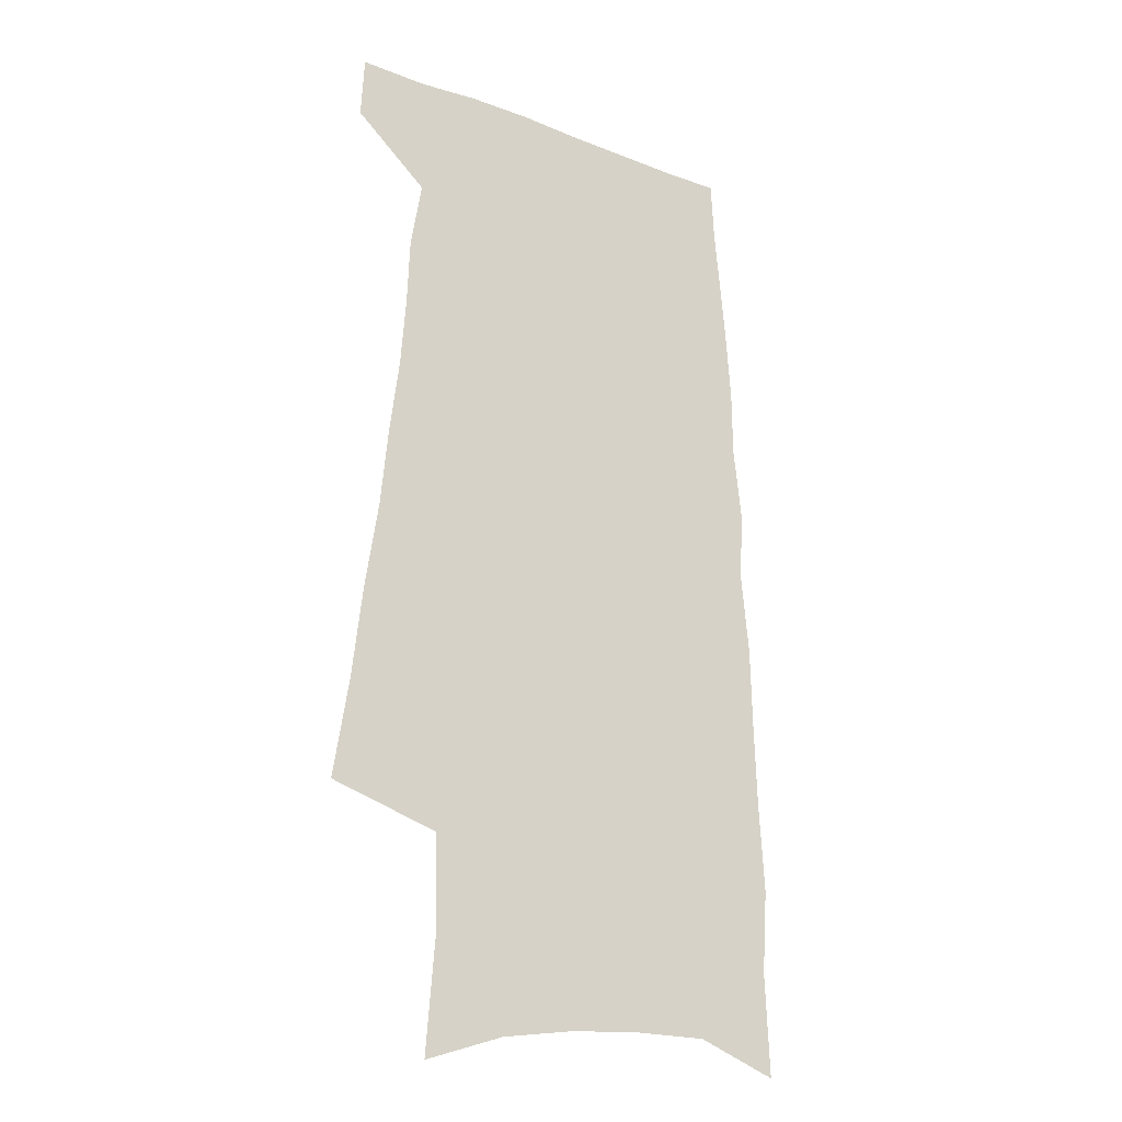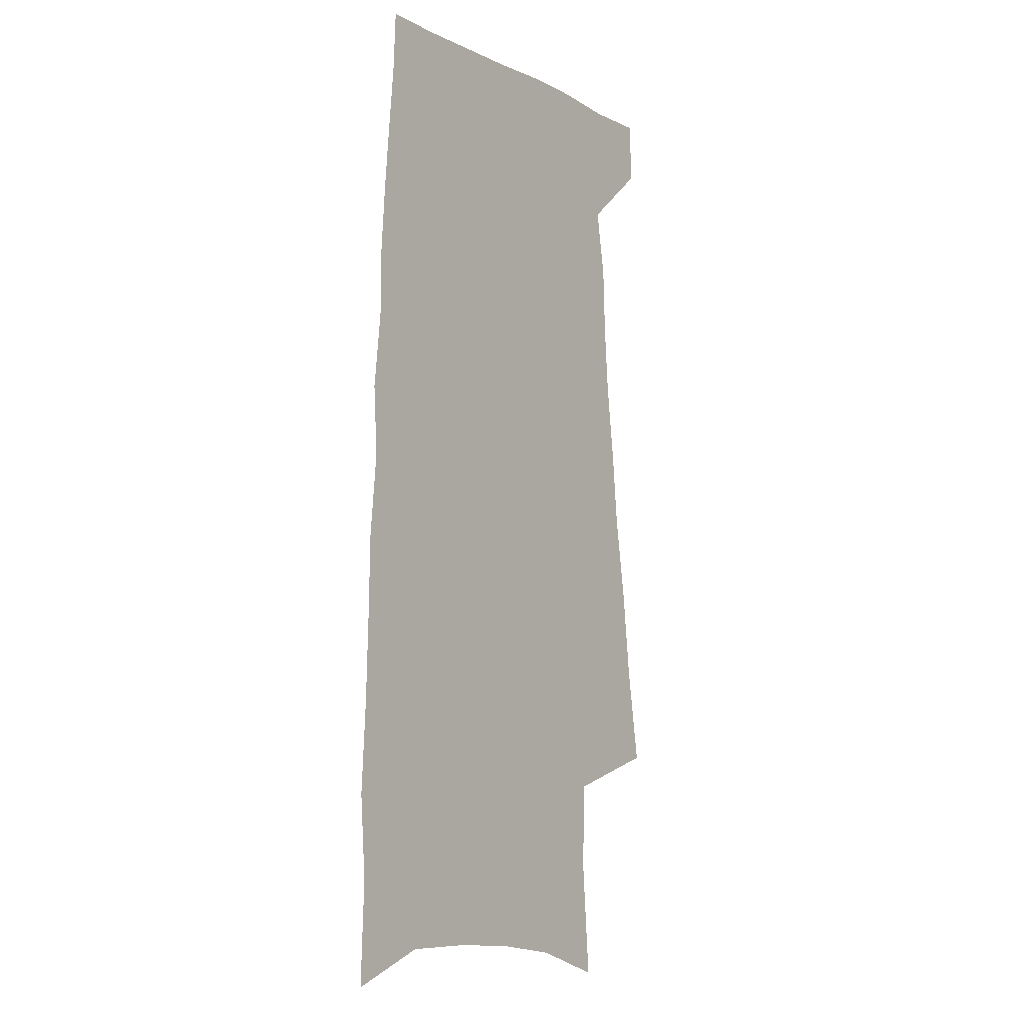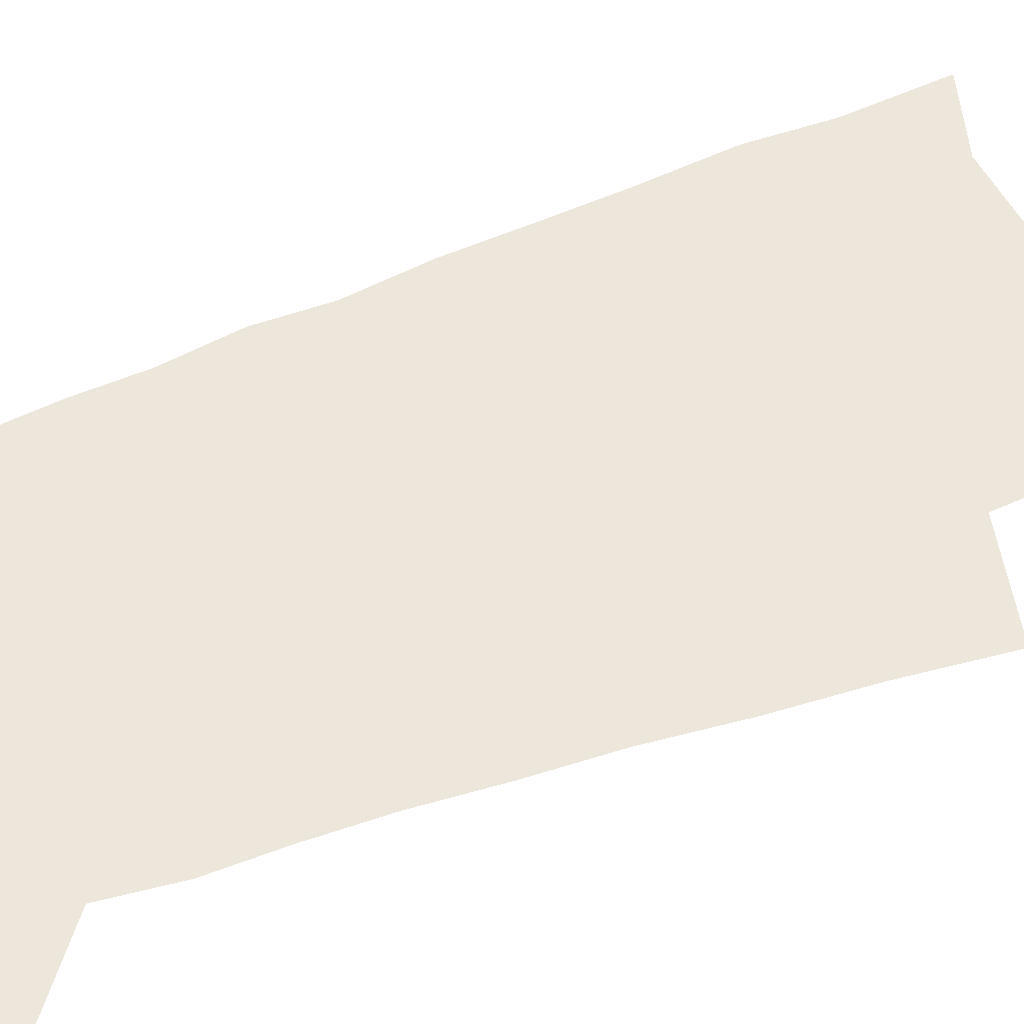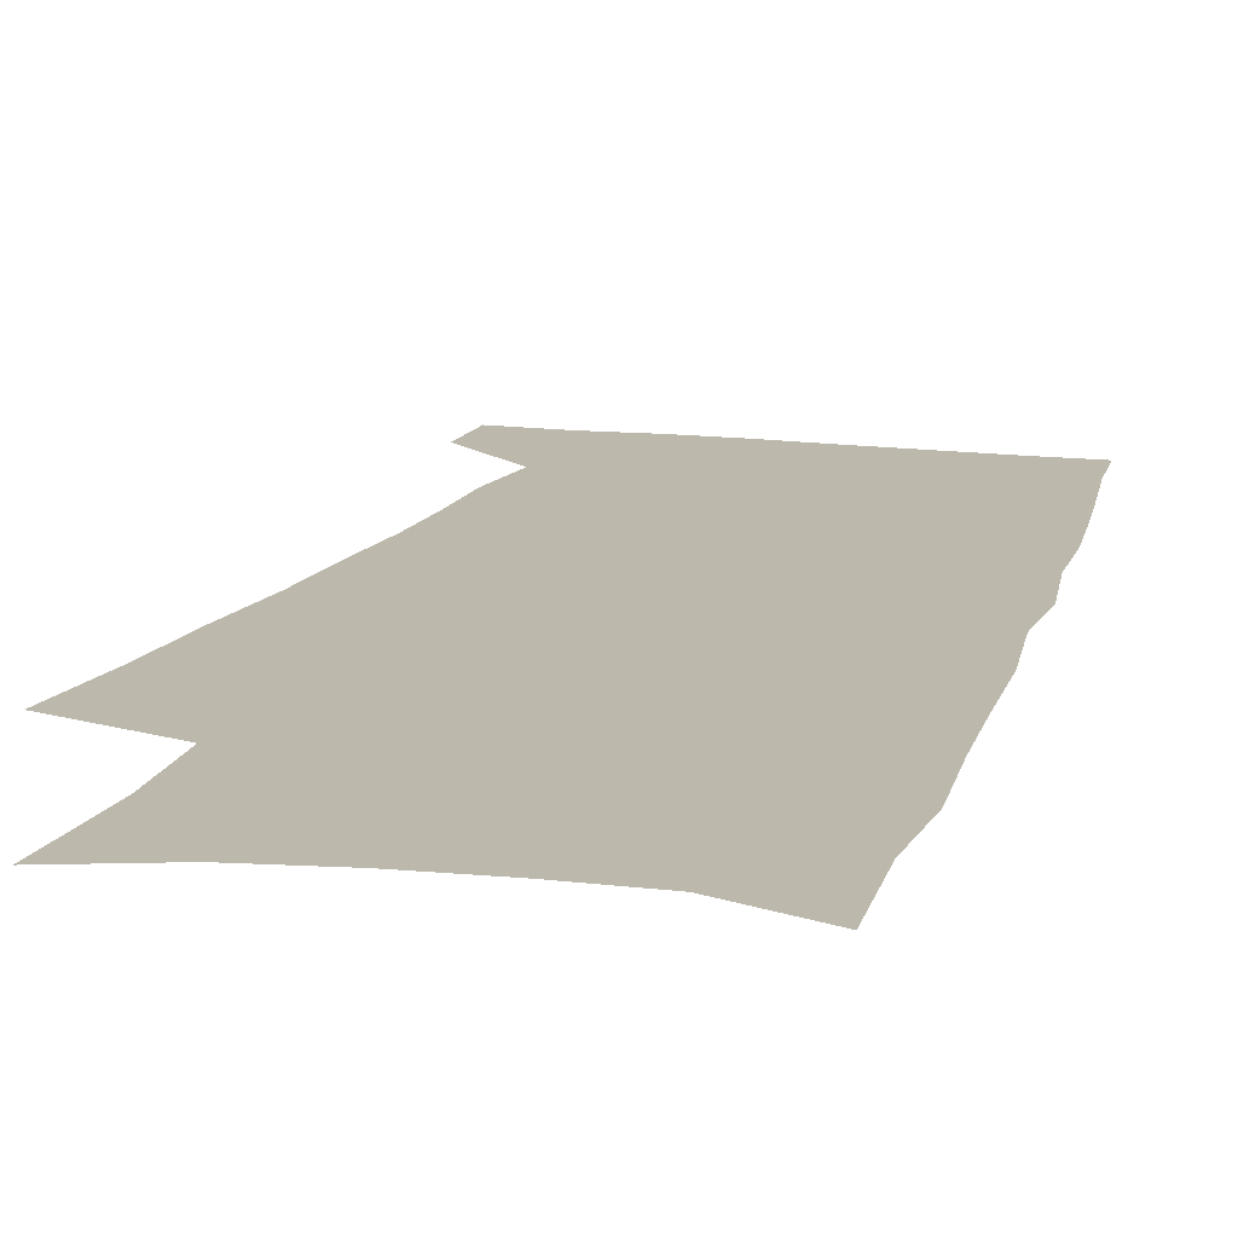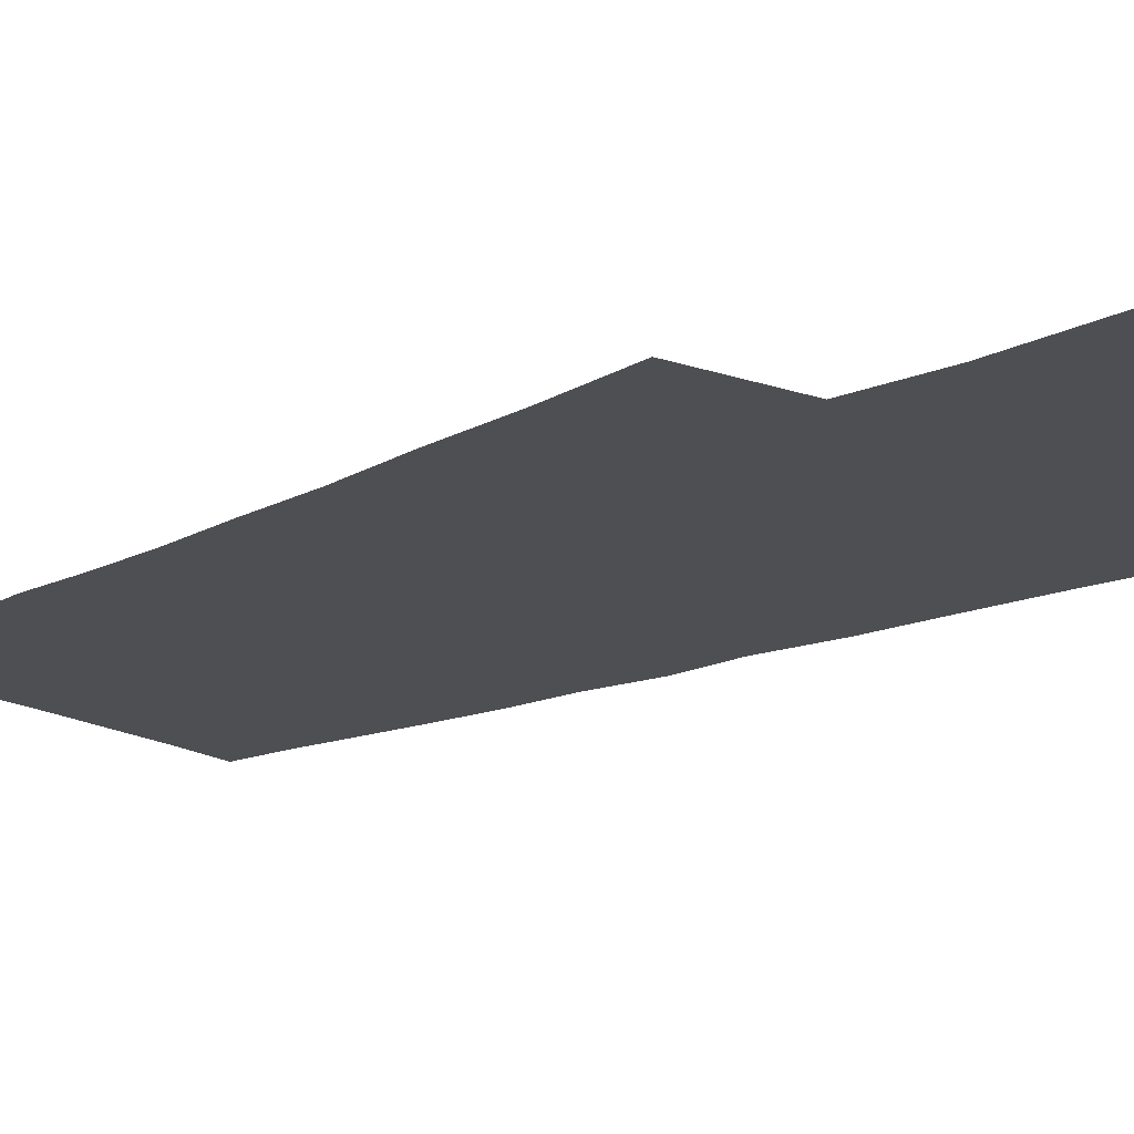
<metadata>
{"format":"obj","ext":"obj","renderer":"f3d","projection":"perspective","resolution":1024,"background":"white","views":[{"elev":-22.2,"azim":-33.9,"up":"+Y"},{"elev":-7.3,"azim":126.4,"up":"+Y"},{"elev":52.4,"azim":-114.6,"up":"+Z"},{"elev":14.6,"azim":15.9,"up":"+Z"},{"elev":-17.8,"azim":-50.0,"up":"+Z"}]}
</metadata>
<code>
v 512.6 505.3 0
v 513.6 526.3 0
v 512 270 0
v 517.2 303.2 0
v 520.7 333.1 0
v 525.2 362.7 0
v 527.8 389.2 0
v 531 415 0
v 532.8 438.8 0
v 533.7 461.3 0
v 537.5 484.3 0
v 536.3 505.4 0
v 536.6 526.2 0
v 546.6 189.8 0
v 549.7 229 0
v 549 259 0
v 552.8 291.8 0
v 554.6 320.3 0
v 554.3 345.8 0
v 556.5 372.6 0
v 557.7 397 0
v 558.1 419.9 0
v 558.8 442.4 0
v 560 464.3 0
v 560.3 485.1 0
v 560.5 505.4 0
v 557.7 528 0
v 574 199.2 0
v 577.4 240.9 0
v 578.1 271 0
v 578.9 299.4 0
v 578.7 325 0
v 579.6 351.8 0
v 580.7 377.4 0
v 580.3 399.4 0
v 580.5 422.1 0
v 581.4 444.6 0
v 581.6 465.4 0
v 581.7 485.6 0
v 581.7 505.3 0
v 579.2 528.5 0
v 599.7 203.4 0
v 601.1 242.5 0
v 601.7 274.7 0
v 601.9 302 0
v 601.9 328.3 0
v 601.8 352.8 0
v 602 377.8 0
v 602.3 401.9 0
v 602.1 423.7 0
v 602.3 445.7 0
v 602.1 466.1 0
v 602.3 486.3 0
v 601.8 506.4 0
v 601 527.7 0
v 624.7 205.4 0
v 624.6 243.8 0
v 624.6 273.3 0
v 625 299.6 0
v 624.1 328.8 0
v 623.8 354.3 0
v 623.4 378.8 0
v 623.2 401.9 0
v 623.1 423.7 0
v 622.7 445.6 0
v 622.4 466.5 0
v 622.1 486.6 0
v 622 506.4 0
v 622 527.5 0
v 649.7 205.9 0
v 648.6 240.1 0
v 648.6 269 0
v 648.6 296.6 0
v 647.6 324.8 0
v 646.8 351.1 0
v 645.9 376.3 0
v 645.4 399.9 0
v 644.5 422.9 0
v 644 444.7 0
v 643.7 465.8 0
v 643.1 486.5 0
v 642.7 506.9 0
v 642.8 527.3 0
v 677.4 195.8 0
v 676 230 0
v 677.9 257.6 0
v 676.1 288.1 0
v 675.1 316.4 0
v 674.5 343.1 0
v 671.8 370.7 0
v 673.2 394 0
v 670.4 418.9 0
v 670.2 441.5 0
v 668.6 463.9 0
v 666.6 485.8 0
v 664.5 507.2 0
v 663.5 527.8 0
v 691 601 0
f 11 12 1
f 1 12 2
f 12 13 2
f 16 17 3
f 3 17 4
f 17 18 4
f 4 18 5
f 18 19 5
f 5 19 6
f 19 20 6
f 6 20 7
f 20 21 7
f 7 21 8
f 21 22 8
f 8 22 9
f 22 23 9
f 9 23 10
f 23 24 10
f 10 24 11
f 24 25 11
f 11 25 12
f 25 26 12
f 12 26 13
f 26 27 13
f 14 28 15
f 28 29 15
f 15 29 16
f 29 30 16
f 16 30 17
f 30 31 17
f 17 31 18
f 31 32 18
f 18 32 19
f 32 33 19
f 19 33 20
f 33 34 20
f 20 34 21
f 34 35 21
f 21 35 22
f 35 36 22
f 22 36 23
f 36 37 23
f 23 37 24
f 37 38 24
f 24 38 25
f 38 39 25
f 25 39 26
f 39 40 26
f 26 40 27
f 40 41 27
f 28 42 29
f 42 43 29
f 29 43 30
f 43 44 30
f 30 44 31
f 44 45 31
f 31 45 32
f 45 46 32
f 32 46 33
f 46 47 33
f 33 47 34
f 47 48 34
f 34 48 35
f 48 49 35
f 35 49 36
f 49 50 36
f 36 50 37
f 50 51 37
f 37 51 38
f 51 52 38
f 38 52 39
f 52 53 39
f 39 53 40
f 53 54 40
f 40 54 41
f 54 55 41
f 42 56 43
f 56 57 43
f 43 57 44
f 57 58 44
f 44 58 45
f 58 59 45
f 45 59 46
f 59 60 46
f 46 60 47
f 60 61 47
f 47 61 48
f 61 62 48
f 48 62 49
f 62 63 49
f 49 63 50
f 63 64 50
f 50 64 51
f 64 65 51
f 51 65 52
f 65 66 52
f 52 66 53
f 66 67 53
f 53 67 54
f 67 68 54
f 54 68 55
f 68 69 55
f 56 70 57
f 70 71 57
f 57 71 58
f 71 72 58
f 58 72 59
f 72 73 59
f 59 73 60
f 73 74 60
f 60 74 61
f 74 75 61
f 61 75 62
f 75 76 62
f 62 76 63
f 76 77 63
f 63 77 64
f 77 78 64
f 64 78 65
f 78 79 65
f 65 79 66
f 79 80 66
f 66 80 67
f 80 81 67
f 67 81 68
f 81 82 68
f 68 82 69
f 82 83 69
f 70 84 71
f 84 85 71
f 71 85 72
f 85 86 72
f 72 86 73
f 86 87 73
f 73 87 74
f 87 88 74
f 74 88 75
f 88 89 75
f 75 89 76
f 89 90 76
f 76 90 77
f 90 91 77
f 77 91 78
f 91 92 78
f 78 92 79
f 92 93 79
f 79 93 80
f 93 94 80
f 80 94 81
f 94 95 81
f 81 95 82
f 95 96 82
f 82 96 83
f 96 97 83

</code>
